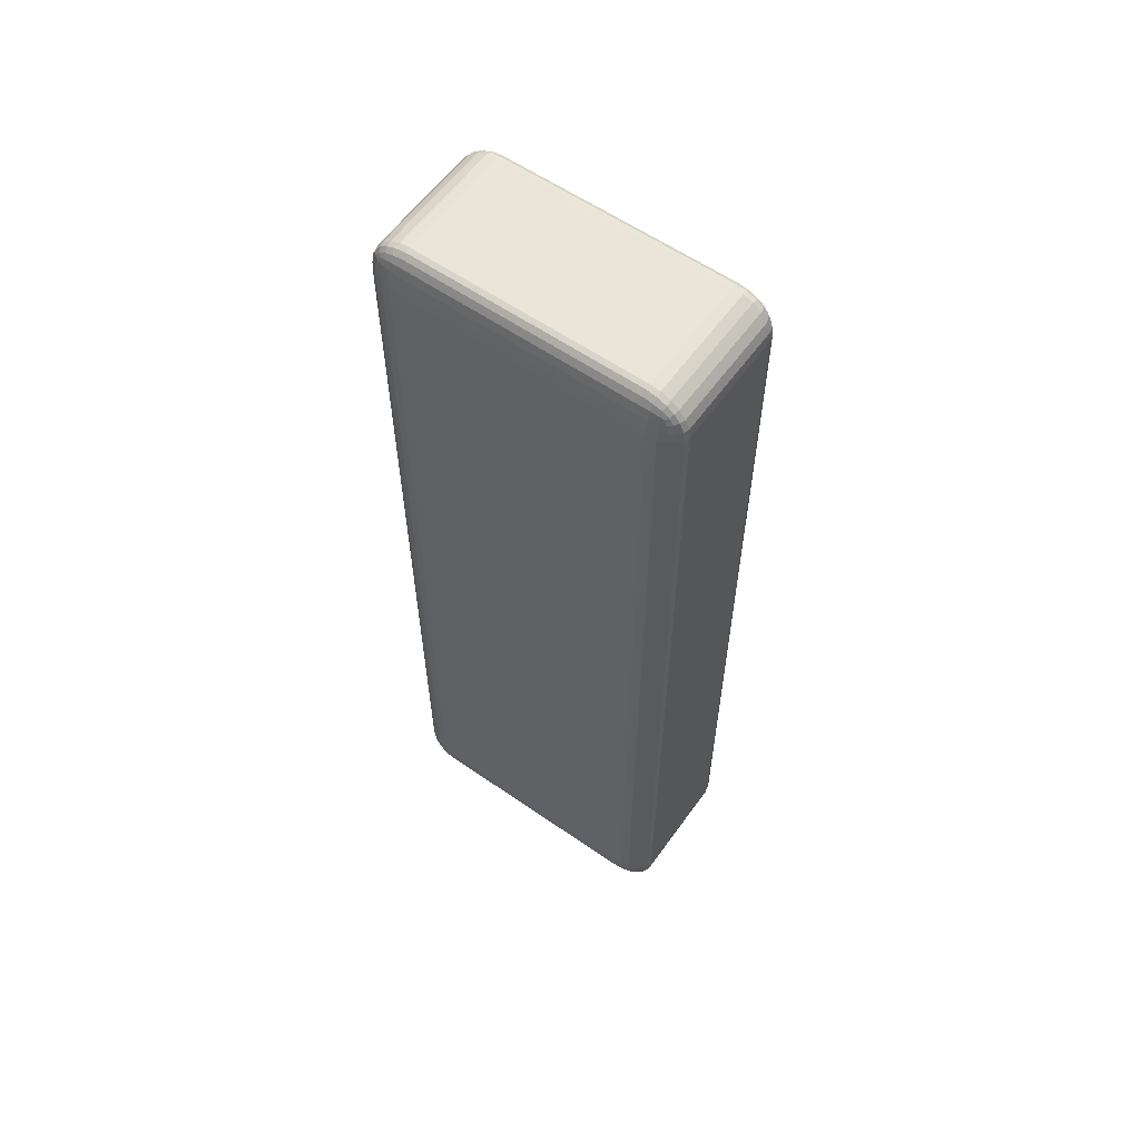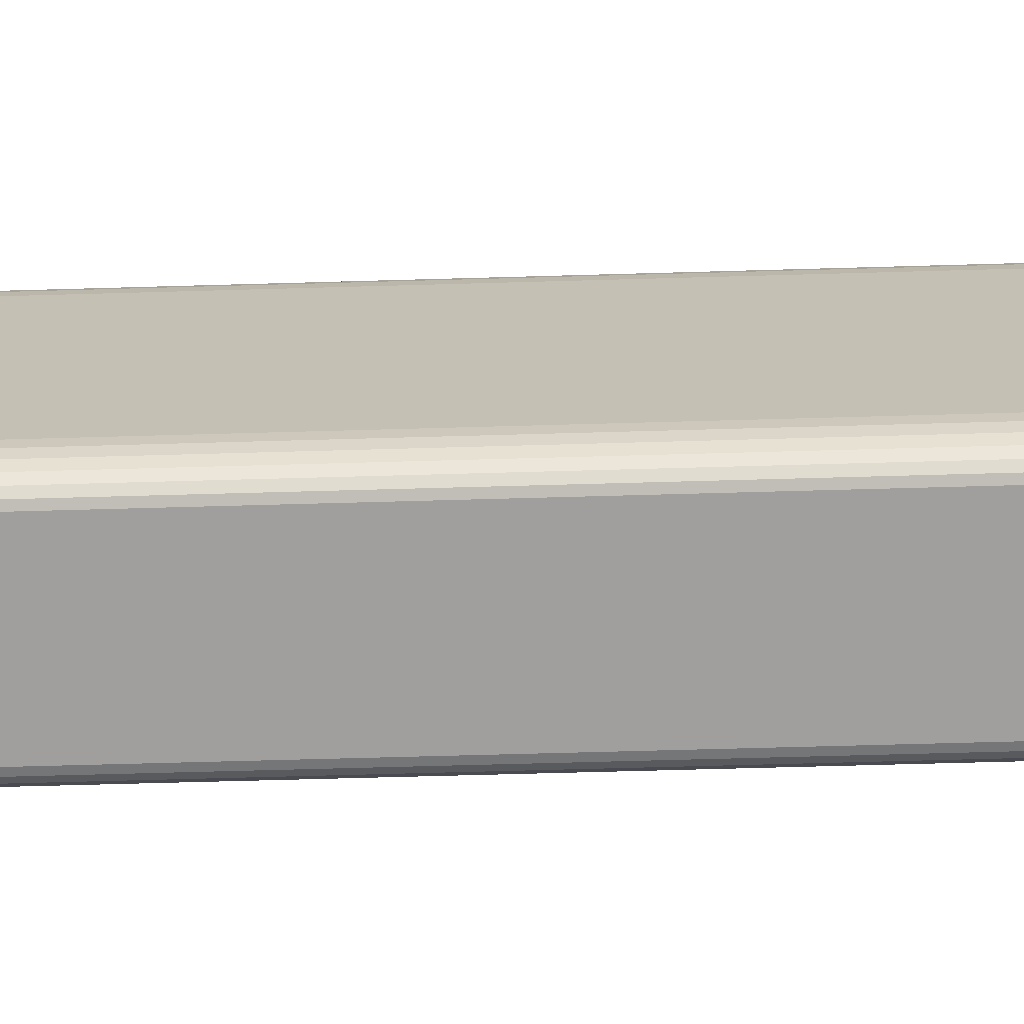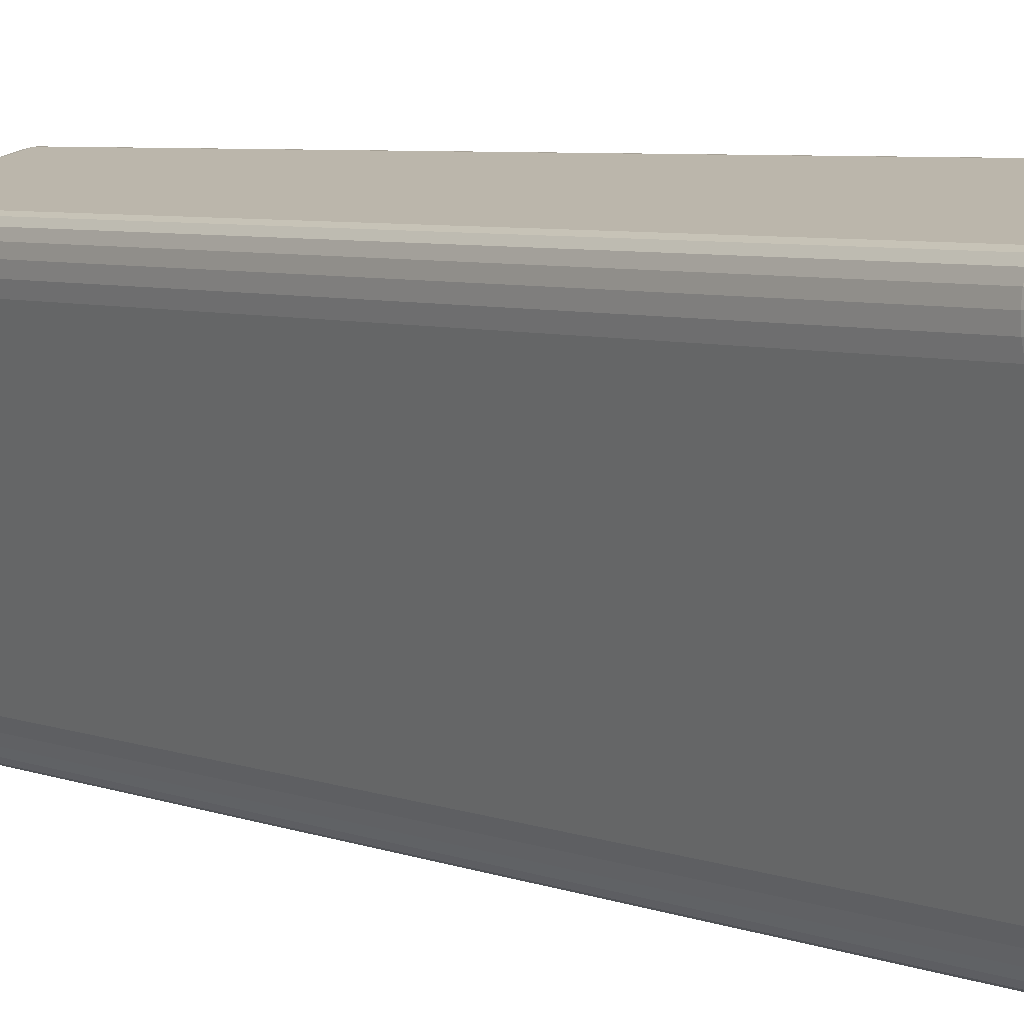
<metadata>
{"format":"obj","ext":"obj","renderer":"f3d","projection":"perspective","resolution":1024,"background":"white","views":[{"elev":59.0,"azim":-39.5,"up":"+Z"},{"elev":-56.5,"azim":91.8,"up":"+Y"},{"elev":5.4,"azim":-39.1,"up":"+Y"}]}
</metadata>
<code>
o Cylinder.001
v 0.07244 0.2126 -0.25
v 0.02542 0.2656 -0.25
v 0.06715 0.2282 -0.25
v 0.06014 0.2421 -0.25
v 0.05187 0.2535 -0.25
v 0.04293 0.2615 -0.25
v 0.03391 0.2657 -0.25
v 0.1548 -0.2173 -0.25
v 0.169 -0.1479 -0.25
v 0.1622 -0.2131 -0.25
v 0.1679 -0.205 -0.25
v 0.1717 -0.1936 -0.25
v 0.1731 -0.1796 -0.25
v 0.1722 -0.164 -0.25
v 0.02542 0.2656 0.25
v 0.07244 0.2126 0.25
v 0.03391 0.2657 0.25
v 0.04293 0.2615 0.25
v 0.05187 0.2535 0.25
v 0.06014 0.2421 0.25
v 0.06715 0.2282 0.25
v 0.169 -0.1479 0.25
v 0.1548 -0.2173 0.25
v 0.1722 -0.164 0.25
v 0.1731 -0.1796 0.25
v 0.1717 -0.1936 0.25
v 0.1679 -0.205 0.25
v 0.1622 -0.2131 0.25
v -0.1548 0.2173 -0.25
v -0.169 0.1479 -0.25
v -0.1622 0.2131 -0.25
v -0.1679 0.205 -0.25
v -0.1717 0.1936 -0.25
v -0.1731 0.1796 -0.25
v -0.1722 0.164 -0.25
v -0.07244 -0.2126 -0.25
v -0.02542 -0.2656 -0.25
v -0.06715 -0.2282 -0.25
v -0.06014 -0.2421 -0.25
v -0.05187 -0.2535 -0.25
v -0.04293 -0.2615 -0.25
v -0.03391 -0.2657 -0.25
v -0.169 0.1479 0.25
v -0.1548 0.2173 0.25
v -0.1722 0.164 0.25
v -0.1731 0.1796 0.25
v -0.1717 0.1936 0.25
v -0.1679 0.205 0.25
v -0.1622 0.2131 0.25
v -0.02542 -0.2656 0.25
v -0.07244 -0.2126 0.25
v -0.03391 -0.2657 0.25
v -0.04293 -0.2615 0.25
v -0.05187 -0.2535 0.25
v -0.06014 -0.2421 0.25
v -0.06715 -0.2282 0.25
v 0.1548 -0.2173 -0.6866
v 0.1384 -0.1561 -0.75
v 0.169 -0.1479 -0.6866
v 0.1543 -0.2152 -0.703
v 0.1526 -0.2091 -0.7183
v 0.15 -0.1994 -0.7314
v 0.1622 -0.2131 -0.6866
v 0.1618 -0.2106 -0.7037
v 0.16 -0.2044 -0.7184
v 0.1575 -0.1959 -0.7299
v 0.1679 -0.205 -0.6866
v 0.1673 -0.2024 -0.7034
v 0.1651 -0.1974 -0.7168
v 0.1627 -0.1909 -0.7265
v 0.1656 -0.1867 -0.7232
v 0.1464 -0.154 -0.7478
v 0.1537 -0.152 -0.7415
v 0.1601 -0.1503 -0.7314
v 0.1427 -0.1719 -0.7478
v 0.151 -0.1702 -0.7453
v 0.1581 -0.1681 -0.7389
v 0.1636 -0.1663 -0.7299
v 0.1466 -0.1867 -0.7415
v 0.1547 -0.1847 -0.7388
v 0.1608 -0.1814 -0.7335
v 0.1652 -0.1788 -0.7265
v 0.1722 -0.164 -0.6866
v 0.1731 -0.1796 -0.6866
v 0.1717 -0.1936 -0.6866
v 0.168 -0.1482 -0.703
v 0.1712 -0.165 -0.7035
v 0.1719 -0.1801 -0.7033
v 0.1706 -0.1923 -0.7029
v 0.1649 -0.149 -0.7183
v 0.168 -0.1655 -0.7184
v 0.1689 -0.1792 -0.7168
v 0.168 -0.1895 -0.7155
v -0.02542 -0.2656 -0.6866
v -0.07244 -0.2126 -0.6866
v -0.04183 -0.2044 -0.75
v -0.0339 -0.2657 -0.6866
v -0.04293 -0.2615 -0.6866
v -0.05187 -0.2535 -0.6866
v -0.02598 -0.2635 -0.703
v -0.03488 -0.2633 -0.7035
v -0.04366 -0.259 -0.7033
v -0.05152 -0.2519 -0.7029
v -0.02762 -0.2574 -0.7183
v -0.0364 -0.257 -0.7184
v -0.0443 -0.2536 -0.7168
v -0.05077 -0.2481 -0.7155
v -0.05003 -0.2445 -0.7232
v -0.0714 -0.2123 -0.703
v -0.06834 -0.2115 -0.7183
v -0.06348 -0.2102 -0.7314
v -0.06715 -0.2282 -0.6866
v -0.06578 -0.2283 -0.7037
v -0.06276 -0.2272 -0.7184
v -0.05854 -0.2258 -0.7299
v -0.06013 -0.2421 -0.6866
v -0.05881 -0.2419 -0.7034
v -0.05663 -0.2396 -0.7168
v -0.05363 -0.2375 -0.7265
v -0.03759 -0.2202 -0.7478
v -0.03363 -0.235 -0.7415
v -0.03023 -0.2477 -0.7314
v -0.04975 -0.2065 -0.7478
v -0.04558 -0.2231 -0.7453
v -0.04164 -0.2373 -0.7389
v -0.0385 -0.2483 -0.7299
v -0.05714 -0.2085 -0.7415
v -0.05286 -0.2247 -0.7388
v -0.04859 -0.2375 -0.7335
v -0.04544 -0.2467 -0.7265
v 0.07244 0.2126 -0.6866
v 0.04183 0.2044 -0.75
v 0.02542 0.2656 -0.6866
v 0.0714 0.2123 -0.703
v 0.06834 0.2115 -0.7183
v 0.06348 0.2102 -0.7314
v 0.06715 0.2282 -0.6866
v 0.06578 0.2283 -0.7037
v 0.06276 0.2272 -0.7184
v 0.05854 0.2258 -0.7299
v 0.06013 0.2421 -0.6866
v 0.05881 0.2419 -0.7034
v 0.05663 0.2396 -0.7168
v 0.05363 0.2375 -0.7265
v 0.05003 0.2445 -0.7232
v 0.03759 0.2202 -0.7478
v 0.03363 0.235 -0.7415
v 0.03023 0.2477 -0.7314
v 0.04975 0.2065 -0.7478
v 0.04558 0.2231 -0.7453
v 0.04164 0.2373 -0.7389
v 0.0385 0.2483 -0.7299
v 0.05714 0.2085 -0.7415
v 0.05286 0.2247 -0.7388
v 0.04859 0.2375 -0.7335
v 0.04544 0.2467 -0.7265
v 0.0339 0.2657 -0.6866
v 0.04293 0.2615 -0.6866
v 0.05187 0.2535 -0.6866
v 0.02598 0.2635 -0.703
v 0.03488 0.2633 -0.7035
v 0.04366 0.259 -0.7033
v 0.05152 0.2519 -0.7029
v 0.02762 0.2574 -0.7183
v 0.0364 0.257 -0.7184
v 0.0443 0.2536 -0.7168
v 0.05077 0.2481 -0.7155
v -0.169 0.1479 -0.6866
v -0.1548 0.2173 -0.6866
v -0.1384 0.1561 -0.75
v -0.1722 0.164 -0.6866
v -0.1731 0.1796 -0.6866
v -0.1717 0.1936 -0.6866
v -0.168 0.1482 -0.703
v -0.1712 0.165 -0.7035
v -0.1719 0.1801 -0.7033
v -0.1706 0.1923 -0.7029
v -0.1649 0.149 -0.7183
v -0.168 0.1655 -0.7184
v -0.1689 0.1792 -0.7168
v -0.168 0.1895 -0.7155
v -0.1656 0.1867 -0.7232
v -0.1543 0.2152 -0.703
v -0.1526 0.2091 -0.7183
v -0.15 0.1994 -0.7314
v -0.1622 0.2131 -0.6866
v -0.1618 0.2106 -0.7037
v -0.16 0.2044 -0.7184
v -0.1575 0.1959 -0.7299
v -0.1679 0.205 -0.6866
v -0.1673 0.2024 -0.7034
v -0.1651 0.1974 -0.7168
v -0.1627 0.1909 -0.7265
v -0.1464 0.154 -0.7478
v -0.1537 0.152 -0.7415
v -0.1601 0.1503 -0.7314
v -0.1427 0.1719 -0.7478
v -0.151 0.1702 -0.7453
v -0.1581 0.1681 -0.7389
v -0.1636 0.1663 -0.7299
v -0.1466 0.1867 -0.7415
v -0.1547 0.1847 -0.7388
v -0.1608 0.1814 -0.7335
v -0.1652 0.1788 -0.7265
v -0.07244 -0.2126 0.6866
v -0.02542 -0.2656 0.6866
v -0.04183 -0.2044 0.75
v -0.06715 -0.2282 0.6866
v -0.06013 -0.2421 0.6866
v -0.05187 -0.2535 0.6866
v -0.0714 -0.2123 0.703
v -0.06574 -0.2285 0.7035
v -0.05883 -0.2419 0.7033
v -0.05155 -0.2518 0.7029
v -0.06834 -0.2115 0.7183
v -0.06271 -0.2273 0.7184
v -0.05663 -0.2396 0.7168
v -0.05077 -0.2481 0.7155
v -0.05003 -0.2445 0.7232
v -0.02598 -0.2635 0.703
v -0.02762 -0.2574 0.7183
v -0.03023 -0.2477 0.7314
v -0.0339 -0.2657 0.6866
v -0.03482 -0.2633 0.7037
v -0.03634 -0.257 0.7184
v -0.03849 -0.2484 0.7299
v -0.04293 -0.2615 0.6866
v -0.04368 -0.259 0.7034
v -0.04429 -0.2536 0.7168
v -0.04544 -0.2467 0.7265
v -0.04975 -0.2065 0.7478
v -0.05714 -0.2085 0.7415
v -0.06348 -0.2102 0.7314
v -0.03759 -0.2202 0.7478
v -0.04569 -0.223 0.7453
v -0.05288 -0.2246 0.7389
v -0.05852 -0.2258 0.7299
v -0.03363 -0.235 0.7415
v -0.04168 -0.2373 0.7388
v -0.0486 -0.2375 0.7335
v -0.05363 -0.2375 0.7265
v -0.169 0.1479 0.6866
v -0.1384 0.1561 0.75
v -0.1548 0.2173 0.6866
v -0.168 0.1482 0.703
v -0.1649 0.149 0.7183
v -0.1601 0.1503 0.7314
v -0.1722 0.164 0.6866
v -0.1711 0.1649 0.7037
v -0.168 0.1654 0.7184
v -0.1636 0.1662 0.7299
v -0.1731 0.1796 0.6866
v -0.1719 0.1801 0.7034
v -0.1689 0.1792 0.7168
v -0.1652 0.1788 0.7265
v -0.1656 0.1867 0.7232
v -0.1427 0.1719 0.7478
v -0.1466 0.1867 0.7415
v -0.15 0.1994 0.7314
v -0.1464 0.154 0.7478
v -0.151 0.1704 0.7453
v -0.1547 0.1847 0.7389
v -0.1575 0.1958 0.7299
v -0.1537 0.152 0.7415
v -0.1581 0.1682 0.7388
v -0.1608 0.1814 0.7335
v -0.1627 0.1909 0.7265
v -0.1622 0.2131 0.6866
v -0.1679 0.205 0.6866
v -0.1717 0.1936 0.6866
v -0.1543 0.2152 0.703
v -0.1618 0.2106 0.7035
v -0.1673 0.2025 0.7033
v -0.1706 0.1924 0.7029
v -0.1526 0.2091 0.7183
v -0.16 0.2044 0.7184
v -0.1651 0.1974 0.7168
v -0.168 0.1895 0.7155
v 0.07244 0.2126 0.6866
v 0.02542 0.2656 0.6866
v 0.04183 0.2044 0.75
v 0.06715 0.2282 0.6866
v 0.06013 0.2421 0.6866
v 0.05187 0.2535 0.6866
v 0.0714 0.2123 0.703
v 0.06574 0.2285 0.7035
v 0.05883 0.2419 0.7033
v 0.05155 0.2518 0.7029
v 0.06834 0.2115 0.7183
v 0.06271 0.2273 0.7184
v 0.05663 0.2396 0.7168
v 0.05077 0.2481 0.7155
v 0.05003 0.2445 0.7232
v 0.02598 0.2635 0.703
v 0.02762 0.2574 0.7183
v 0.03023 0.2477 0.7314
v 0.0339 0.2657 0.6866
v 0.03482 0.2633 0.7037
v 0.03634 0.257 0.7184
v 0.03849 0.2484 0.7299
v 0.04293 0.2615 0.6866
v 0.04368 0.259 0.7034
v 0.04429 0.2536 0.7168
v 0.04544 0.2467 0.7265
v 0.04975 0.2065 0.7478
v 0.05714 0.2085 0.7415
v 0.06348 0.2102 0.7314
v 0.03759 0.2202 0.7478
v 0.04569 0.223 0.7453
v 0.05288 0.2246 0.7389
v 0.05852 0.2258 0.7299
v 0.03363 0.235 0.7415
v 0.04168 0.2373 0.7388
v 0.0486 0.2375 0.7335
v 0.05363 0.2375 0.7265
v 0.169 -0.1479 0.6866
v 0.1384 -0.1561 0.75
v 0.1548 -0.2173 0.6866
v 0.168 -0.1482 0.703
v 0.1649 -0.149 0.7183
v 0.1601 -0.1503 0.7314
v 0.1722 -0.164 0.6866
v 0.1711 -0.1649 0.7037
v 0.168 -0.1654 0.7184
v 0.1636 -0.1662 0.7299
v 0.1731 -0.1796 0.6866
v 0.1719 -0.1801 0.7034
v 0.1689 -0.1792 0.7168
v 0.1652 -0.1788 0.7265
v 0.1656 -0.1867 0.7232
v 0.1427 -0.1719 0.7478
v 0.1466 -0.1867 0.7415
v 0.15 -0.1994 0.7314
v 0.1464 -0.154 0.7478
v 0.151 -0.1704 0.7453
v 0.1547 -0.1847 0.7389
v 0.1575 -0.1958 0.7299
v 0.1537 -0.152 0.7415
v 0.1581 -0.1682 0.7388
v 0.1608 -0.1814 0.7335
v 0.1627 -0.1909 0.7265
v 0.1622 -0.2131 0.6866
v 0.1679 -0.205 0.6866
v 0.1717 -0.1936 0.6866
v 0.1543 -0.2152 0.703
v 0.1618 -0.2106 0.7035
v 0.1673 -0.2025 0.7033
v 0.1706 -0.1924 0.7029
v 0.1526 -0.2091 0.7183
v 0.16 -0.2044 0.7184
v 0.1651 -0.1974 0.7168
v 0.168 -0.1895 0.7155
f 29 2 133 169
f 96 170 132 58
f 43 51 205 242
f 22 16 279 316
f 2 29 44 15
f 51 43 30 36
f 317 281 243 207
f 37 8 23 50
f 8 37 94 57
f 9 1 16 22
f 36 30 168 95
f 50 23 318 206
f 15 44 244 280
f 57 60 64 63
f 60 61 65 64
f 61 62 66 65
f 63 64 68 67
f 64 65 69 68
f 65 66 70 69
f 67 68 89 85
f 68 69 93 89
f 69 70 71 93
f 58 72 76 75
f 72 73 77 76
f 73 74 78 77
f 75 76 80 79
f 76 77 81 80
f 77 78 82 81
f 79 80 66 62
f 80 81 70 66
f 81 82 71 70
f 59 83 87 86
f 83 84 88 87
f 84 85 89 88
f 86 87 91 90
f 87 88 92 91
f 88 89 93 92
f 90 91 78 74
f 91 92 82 78
f 92 93 71 82
f 94 97 101 100
f 97 98 102 101
f 98 99 103 102
f 100 101 105 104
f 101 102 106 105
f 102 103 107 106
f 104 105 126 122
f 105 106 130 126
f 106 107 108 130
f 95 109 113 112
f 109 110 114 113
f 110 111 115 114
f 112 113 117 116
f 113 114 118 117
f 114 115 119 118
f 116 117 103 99
f 117 118 107 103
f 118 119 108 107
f 96 120 124 123
f 120 121 125 124
f 121 122 126 125
f 123 124 128 127
f 124 125 129 128
f 125 126 130 129
f 127 128 115 111
f 128 129 119 115
f 129 130 108 119
f 131 134 138 137
f 134 135 139 138
f 135 136 140 139
f 137 138 142 141
f 138 139 143 142
f 139 140 144 143
f 141 142 163 159
f 142 143 167 163
f 143 144 145 167
f 132 146 150 149
f 146 147 151 150
f 147 148 152 151
f 149 150 154 153
f 150 151 155 154
f 151 152 156 155
f 153 154 140 136
f 154 155 144 140
f 155 156 145 144
f 133 157 161 160
f 157 158 162 161
f 158 159 163 162
f 160 161 165 164
f 161 162 166 165
f 162 163 167 166
f 164 165 152 148
f 165 166 156 152
f 166 167 145 156
f 168 171 175 174
f 171 172 176 175
f 172 173 177 176
f 174 175 179 178
f 175 176 180 179
f 176 177 181 180
f 178 179 200 196
f 179 180 204 200
f 180 181 182 204
f 169 183 187 186
f 183 184 188 187
f 184 185 189 188
f 186 187 191 190
f 187 188 192 191
f 188 189 193 192
f 190 191 177 173
f 191 192 181 177
f 192 193 182 181
f 170 194 198 197
f 194 195 199 198
f 195 196 200 199
f 197 198 202 201
f 198 199 203 202
f 199 200 204 203
f 201 202 189 185
f 202 203 193 189
f 203 204 182 193
f 205 208 212 211
f 208 209 213 212
f 209 210 214 213
f 211 212 216 215
f 212 213 217 216
f 213 214 218 217
f 215 216 237 233
f 216 217 241 237
f 217 218 219 241
f 206 220 224 223
f 220 221 225 224
f 221 222 226 225
f 223 224 228 227
f 224 225 229 228
f 225 226 230 229
f 227 228 214 210
f 228 229 218 214
f 229 230 219 218
f 207 231 235 234
f 231 232 236 235
f 232 233 237 236
f 234 235 239 238
f 235 236 240 239
f 236 237 241 240
f 238 239 226 222
f 239 240 230 226
f 240 241 219 230
f 242 245 249 248
f 245 246 250 249
f 246 247 251 250
f 248 249 253 252
f 249 250 254 253
f 250 251 255 254
f 252 253 274 270
f 253 254 278 274
f 254 255 256 278
f 243 257 261 260
f 257 258 262 261
f 258 259 263 262
f 260 261 265 264
f 261 262 266 265
f 262 263 267 266
f 264 265 251 247
f 265 266 255 251
f 266 267 256 255
f 244 268 272 271
f 268 269 273 272
f 269 270 274 273
f 271 272 276 275
f 272 273 277 276
f 273 274 278 277
f 275 276 263 259
f 276 277 267 263
f 277 278 256 267
f 279 282 286 285
f 282 283 287 286
f 283 284 288 287
f 285 286 290 289
f 286 287 291 290
f 287 288 292 291
f 289 290 311 307
f 290 291 315 311
f 291 292 293 315
f 280 294 298 297
f 294 295 299 298
f 295 296 300 299
f 297 298 302 301
f 298 299 303 302
f 299 300 304 303
f 301 302 288 284
f 302 303 292 288
f 303 304 293 292
f 281 305 309 308
f 305 306 310 309
f 306 307 311 310
f 308 309 313 312
f 309 310 314 313
f 310 311 315 314
f 312 313 300 296
f 313 314 304 300
f 314 315 293 304
f 316 319 323 322
f 319 320 324 323
f 320 321 325 324
f 322 323 327 326
f 323 324 328 327
f 324 325 329 328
f 326 327 348 344
f 327 328 352 348
f 328 329 330 352
f 317 331 335 334
f 331 332 336 335
f 332 333 337 336
f 334 335 339 338
f 335 336 340 339
f 336 337 341 340
f 338 339 325 321
f 339 340 329 325
f 340 341 330 329
f 318 342 346 345
f 342 343 347 346
f 343 344 348 347
f 345 346 350 349
f 346 347 351 350
f 347 348 352 351
f 349 350 337 333
f 350 351 341 337
f 351 352 330 341
f 37 50 52 42
f 42 52 53 41
f 41 53 54 40
f 40 54 55 39
f 39 55 56 38
f 38 56 51 36
f 2 15 17 7
f 7 17 18 6
f 6 18 19 5
f 5 19 20 4
f 4 20 21 3
f 3 21 16 1
f 44 29 31 49
f 49 31 32 48
f 48 32 33 47
f 47 33 34 46
f 46 34 35 45
f 45 35 30 43
f 23 8 10 28
f 28 10 11 27
f 27 11 12 26
f 26 12 13 25
f 25 13 14 24
f 24 14 9 22
f 57 94 100 60
f 60 100 104 61
f 61 104 122 62
f 62 122 121 79
f 79 121 120 75
f 75 120 96 58
f 131 59 86 134
f 134 86 90 135
f 135 90 74 136
f 136 74 73 153
f 153 73 72 149
f 149 72 58 132
f 170 96 123 194
f 194 123 127 195
f 195 127 111 196
f 196 111 110 178
f 178 110 109 174
f 174 109 95 168
f 169 133 160 183
f 183 160 164 184
f 184 164 148 185
f 185 148 147 201
f 201 147 146 197
f 197 146 132 170
f 29 169 186 31
f 31 186 190 32
f 32 190 173 33
f 33 173 172 34
f 34 172 171 35
f 35 171 168 30
f 94 37 42 97
f 97 42 41 98
f 98 41 40 99
f 99 40 39 116
f 116 39 38 112
f 112 38 36 95
f 59 9 14 83
f 83 14 13 84
f 84 13 12 85
f 85 12 11 67
f 67 11 10 63
f 63 10 8 57
f 1 131 137 3
f 3 137 141 4
f 4 141 159 5
f 5 159 158 6
f 6 158 157 7
f 7 157 133 2
f 207 243 260 231
f 231 260 264 232
f 232 264 247 233
f 233 247 246 215
f 215 246 245 211
f 211 245 242 205
f 281 317 334 305
f 305 334 338 306
f 306 338 321 307
f 307 321 320 289
f 289 320 319 285
f 285 319 316 279
f 280 244 271 294
f 294 271 275 295
f 295 275 259 296
f 296 259 258 312
f 312 258 257 308
f 308 257 243 281
f 206 318 345 220
f 220 345 349 221
f 221 349 333 222
f 222 333 332 238
f 238 332 331 234
f 234 331 317 207
f 50 206 223 52
f 52 223 227 53
f 53 227 210 54
f 54 210 209 55
f 55 209 208 56
f 56 208 205 51
f 244 44 49 268
f 268 49 48 269
f 269 48 47 270
f 270 47 46 252
f 252 46 45 248
f 248 45 43 242
f 22 316 322 24
f 24 322 326 25
f 25 326 344 26
f 26 344 343 27
f 27 343 342 28
f 28 342 318 23
f 279 16 21 282
f 282 21 20 283
f 283 20 19 284
f 284 19 18 301
f 301 18 17 297
f 297 17 15 280
f 1 9 59 131

</code>
